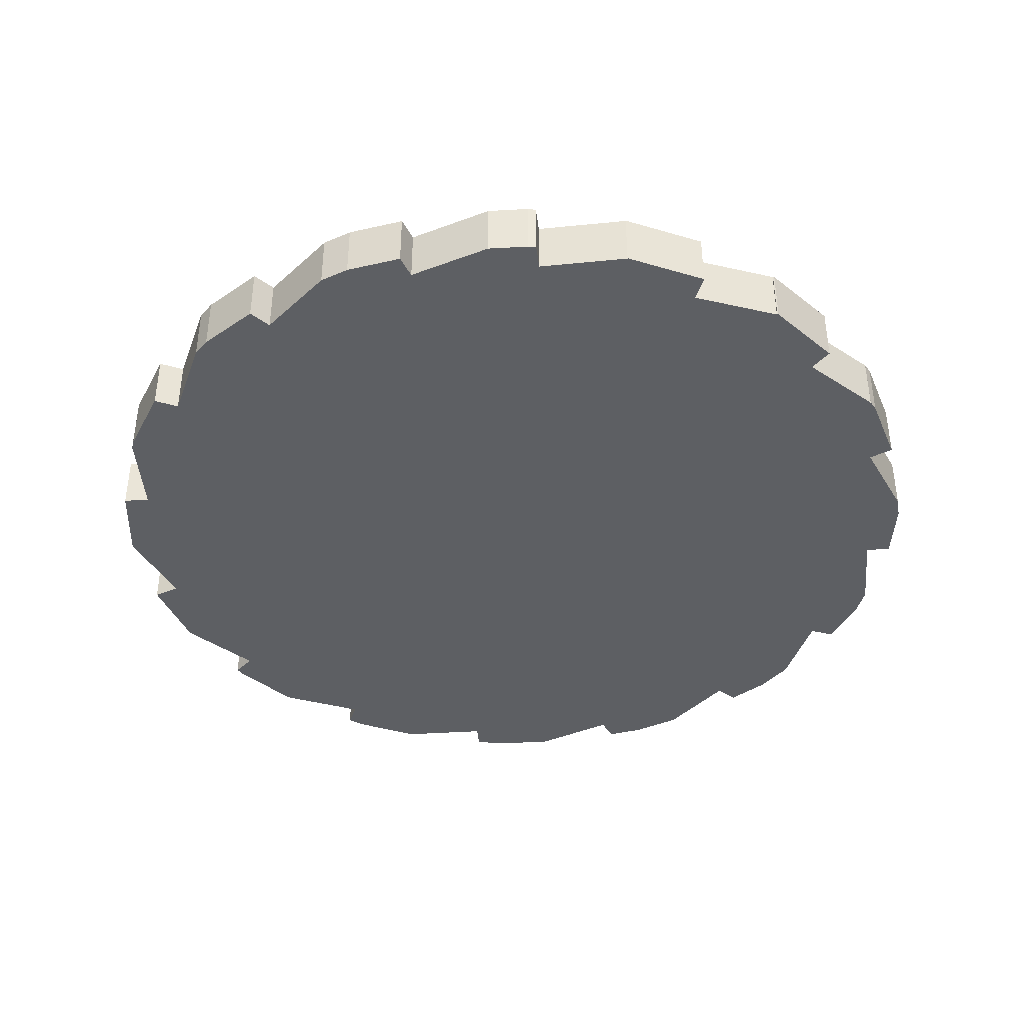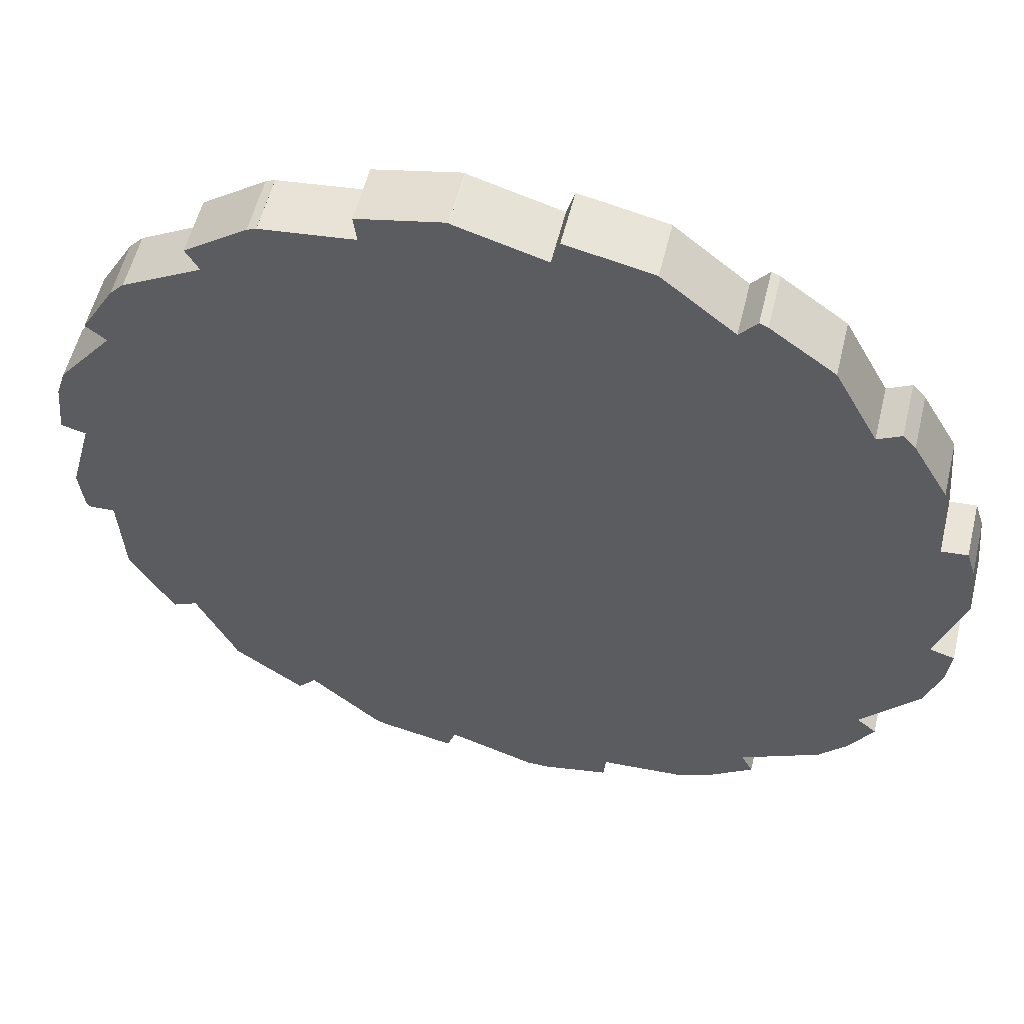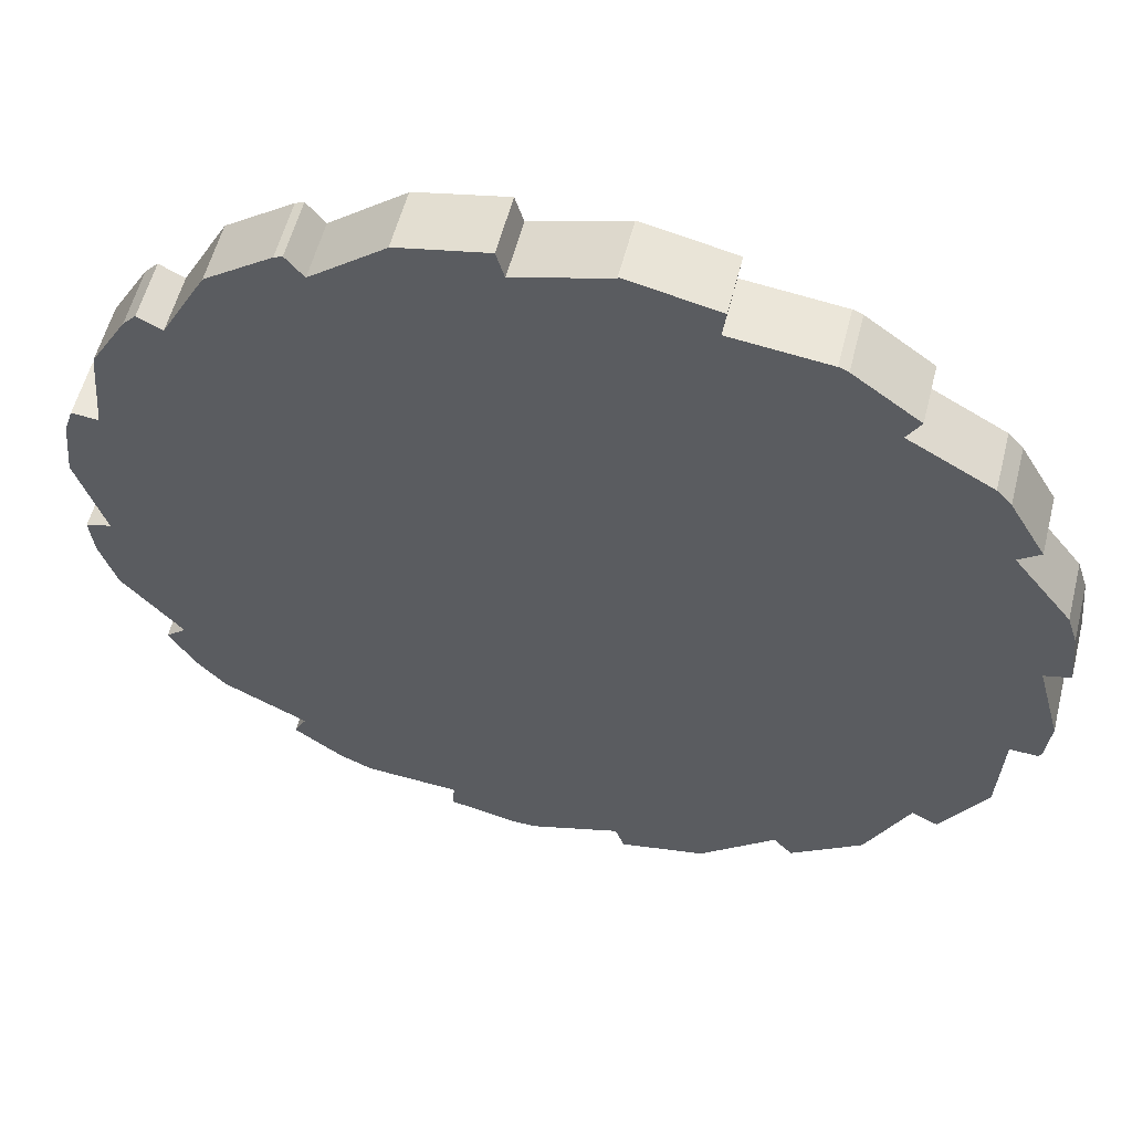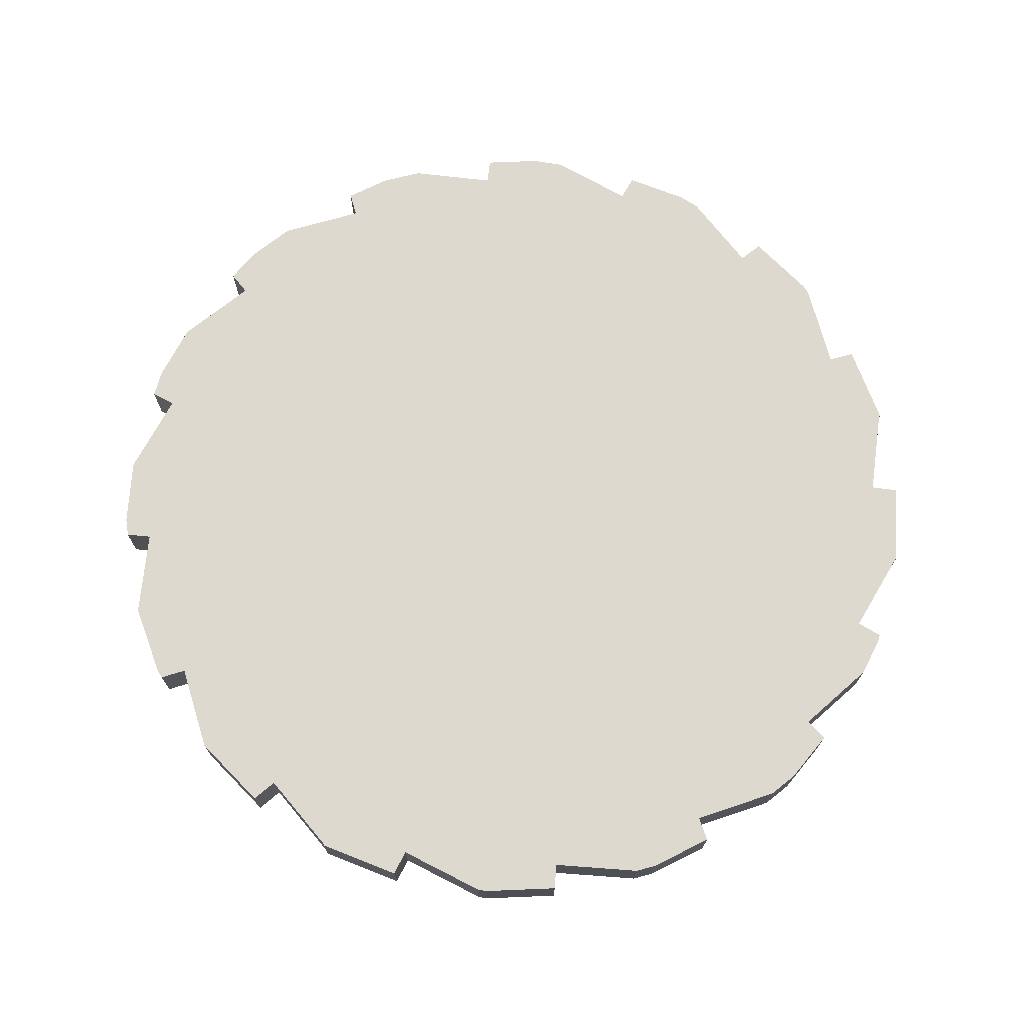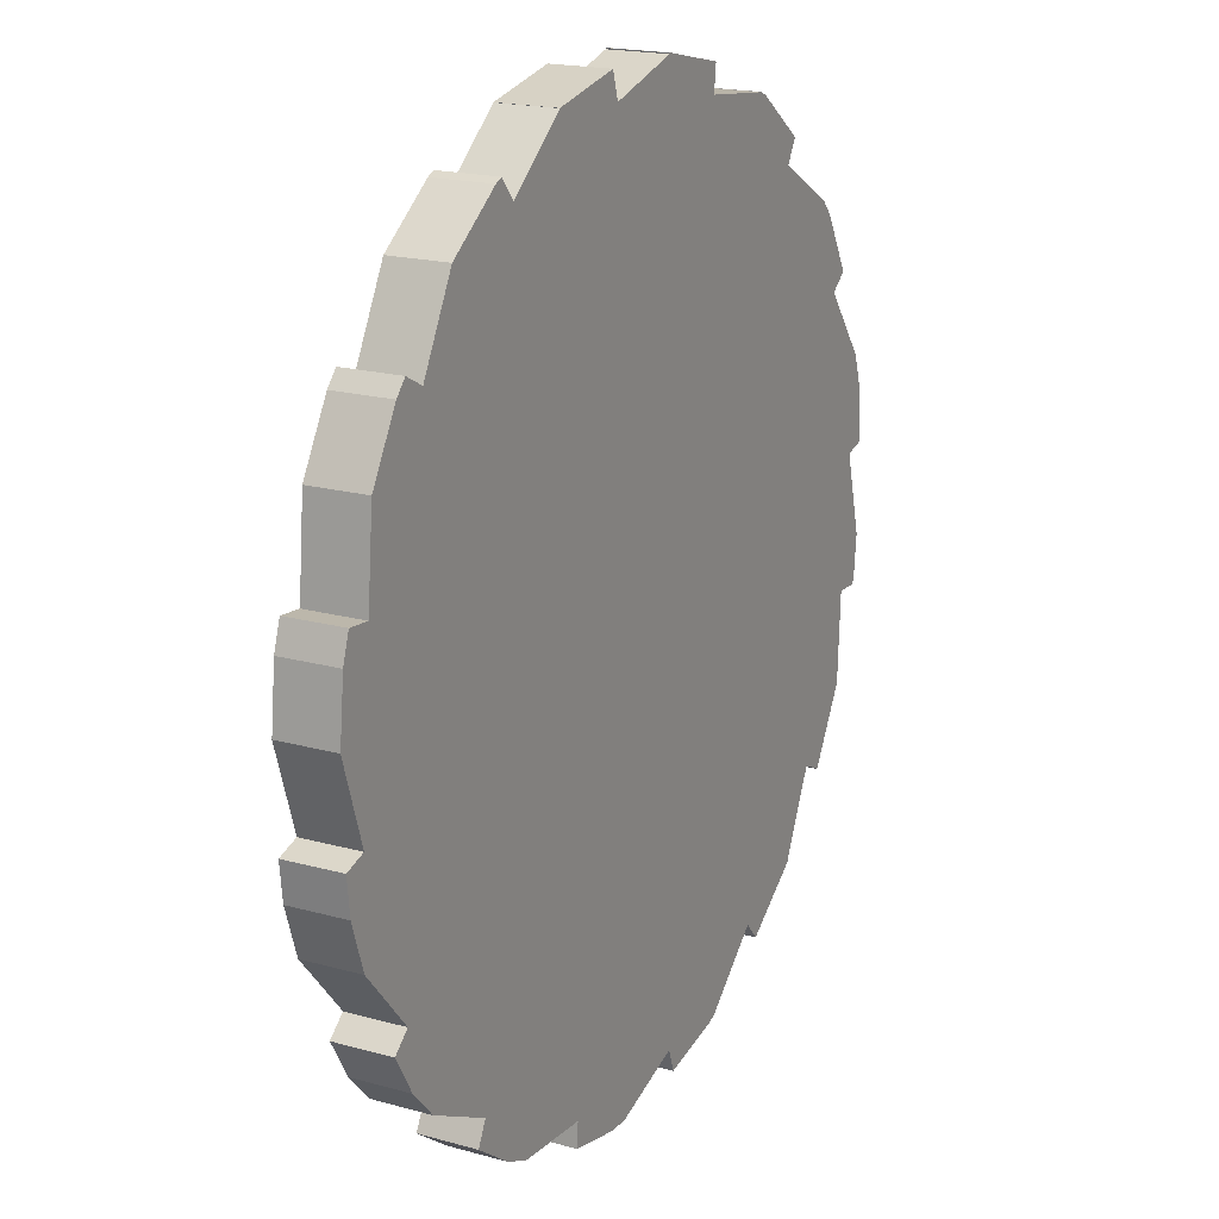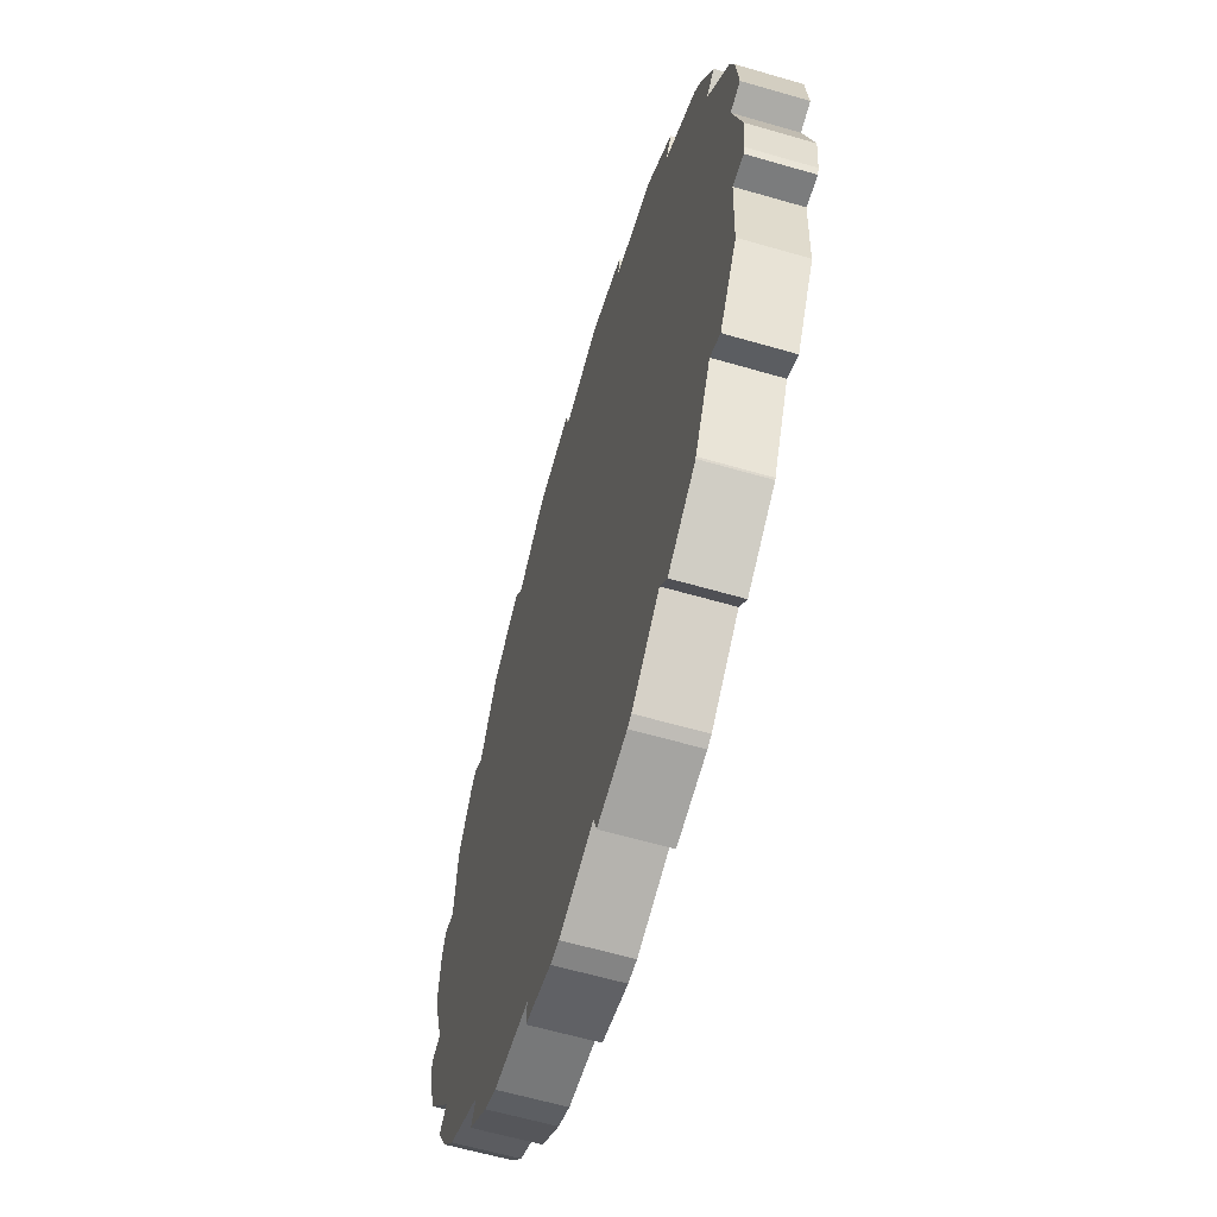
<metadata>
{"format":"obj","ext":"obj","renderer":"f3d","projection":"perspective","resolution":1024,"background":"white","views":[{"elev":-39.9,"azim":99.9,"up":"+Y"},{"elev":55.9,"azim":-166.4,"up":"+Z"},{"elev":56.8,"azim":14.2,"up":"+Z"},{"elev":71.4,"azim":33.6,"up":"+Y"},{"elev":18.7,"azim":-62.1,"up":"+Z"},{"elev":-61.4,"azim":73.5,"up":"+Z"}]}
</metadata>
<code>
o Cube
v 1 1 -1
v 1 -1 -1
v 1 1 1
v 1 -1 1
v -1 1 -1
v -1 -1 -1
v -1 1 1
v -1 -1 1
f 1 5 7 3
f 4 3 7 8
f 8 7 5 6
f 6 2 4 8
f 2 1 3 4
f 6 5 1 2
o mechanicalSaw_saw
v 15.01 1 1.09
v 15.8 -1 -1.882
v 15.8 1 -1.882
v 15.01 -1 1.09
v 15.86 -1 1.319
v 15.86 1 1.319
v 13.41 1 6.823
v 15.31 -1 4.373
v 15.31 1 4.373
v 13.41 -1 6.823
v 14.12 -1 7.372
v 14.12 1 7.372
v 9.715 -1 11.49
v 12.46 1 9.944
v 9.715 1 11.49
v 12.46 -1 9.944
v 10.16 1 12.28
v 10.16 -1 12.28
v 4.501 -1 14.36
v 7.68 1 13.99
v 4.501 1 14.36
v 7.68 -1 13.99
v 7.681 -1 14
v 7.681 1 14
v 4.608 1 15.29
v 4.608 -1 15.29
v -1.417 -1 14.98
v 1.655 1 15.87
v -1.417 1 14.98
v 1.655 -1 15.87
v -1.688 1 15.91
v -1.688 -1 15.91
v 1.644 -1 15.91
v 1.644 1 15.91
v -7.114 -1 13.26
v -4.629 1 15.27
v -7.114 1 13.26
v -4.629 -1 15.27
v -7.706 1 13.99
v -7.706 -1 13.99
v -4.636 -1 15.28
v -4.636 1 15.28
v -10.2 -1 12.25
v -11.7 1 9.462
v -11.7 -1 9.462
v -10.2 1 12.25
v -12.5 -1 9.894
v -12.5 1 9.894
v -14.16 -1 7.295
v -14.45 1 4.187
v -14.45 -1 4.187
v -14.16 1 7.295
v -15.34 -1 4.27
v -15.34 1 4.27
v -15.87 -1 1.204
v -14.94 1 -1.743
v -14.94 -1 -1.743
v -15.87 1 1.204
v -15.79 -1 -2.01
v -15.79 1 -2.01
v -15.09 -1 -5.057
v -13.1 1 -7.401
v -13.1 -1 -7.401
v -15.09 1 -5.057
v -13.77 -1 -7.972
v -13.77 1 -7.972
v -9.205 -1 -11.9
v -11.95 1 -10.51
v -9.205 1 -11.9
v -11.95 -1 -10.51
v -9.605 1 -12.69
v -9.605 -1 -12.69
v -3.871 -1 -14.54
v -6.96 1 -14.32
v -3.871 1 -14.54
v -6.96 -1 -14.32
v -3.934 1 -15.43
v -3.934 -1 -15.43
v 2.069 -1 -14.9
v -0.906 1 -15.91
v 2.069 1 -14.9
v -0.906 -1 -15.91
v 2.362 1 -15.77
v 2.362 -1 -15.77
v 5.291 1 -15.06
v 5.294 -1 -15.06
v 5.294 1 -15.06
v 5.291 -1 -15.06
v 7.685 -1 -12.93
v 7.685 1 -12.93
v 8.306 1 -13.63
v 8.306 -1 -13.63
v 10.71 -1 -11.83
v 10.75 1 -11.84
v 10.71 1 -11.83
v 10.75 -1 -11.84
v 12.1 1 -8.943
v 12.1 -1 -8.943
v 12.97 -1 -9.361
v 12.97 1 -9.361
v 14.46 -1 -6.749
v 14.48 1 -6.749
v 14.46 1 -6.749
v 14.48 -1 -6.749
v 14.62 1 -3.553
v 14.62 -1 -3.553
v 15.56 -1 -3.599
v 15.56 1 -3.599
v 15.65 1 -3.327
v 15.65 -1 -3.327
v -8 1 -13.86
v -8 -1 -13.86
v 4.944 1 -15.22
v 4.944 -1 -15.22
v 15.65 1 3.327
v 15.65 -1 3.327
v -12.94 -1 -9.405
v -12.94 1 -9.405
v 10.71 -1 -11.89
v 10.71 1 -11.89
v 1.672 1 15.91
v 1.672 -1 15.91
v -8 -1 13.86
v -8 1 13.86
v -12.94 -1 9.405
v -12.94 1 9.405
v -15.65 -1 -3.327
v -15.65 1 -3.327
v -15.65 1 3.327
v -15.65 -1 3.327
v -1.672 1 -15.91
v -1.672 -1 -15.91
v 12.94 -1 9.405
v 12.94 1 9.405
v 8 -1 13.86
v 8 1 13.86
f 9 10 11
f 10 9 12
f 13 9 14
f 9 13 12
f 15 16 17
f 16 15 18
f 19 15 20
f 15 19 18
f 21 22 23
f 22 21 24
f 25 21 23
f 21 25 26
f 27 28 29
f 28 27 30
f 31 28 30
f 28 31 32
f 33 27 29
f 27 33 34
f 35 36 37
f 36 35 38
f 39 35 37
f 35 39 40
f 41 36 38
f 36 41 42
f 43 44 45
f 44 43 46
f 47 43 45
f 43 47 48
f 49 44 46
f 44 49 50
f 51 52 53
f 52 51 54
f 55 52 56
f 52 55 53
f 57 58 59
f 58 57 60
f 61 58 62
f 58 61 59
f 63 64 65
f 64 63 66
f 67 64 68
f 64 67 65
f 69 70 71
f 70 69 72
f 73 70 74
f 70 73 71
f 75 76 77
f 76 75 78
f 75 79 80
f 79 75 77
f 81 82 83
f 82 81 84
f 81 85 86
f 85 81 83
f 87 88 89
f 88 87 90
f 87 91 92
f 91 87 89
f 93 94 95
f 94 93 96
f 97 93 98
f 93 97 96
f 97 99 100
f 99 97 98
f 101 102 103
f 102 101 104
f 105 101 103
f 101 105 106
f 107 105 108
f 105 107 106
f 109 110 111
f 110 109 112
f 113 109 111
f 109 113 114
f 115 113 116
f 113 115 114
f 117 115 116
f 115 117 118
f 11 118 117
f 118 11 10
f 110 107 108
f 107 110 112
f 84 119 82
f 119 84 120
f 94 121 95
f 121 94 122
f 123 13 14
f 13 123 124
f 125 76 78
f 76 125 126
f 120 79 119
f 79 120 80
f 102 127 128
f 127 102 104
f 41 129 42
f 129 41 130
f 17 124 123
f 124 17 16
f 131 47 132
f 47 131 48
f 133 60 57
f 60 133 134
f 135 72 69
f 72 135 136
f 49 39 50
f 39 49 40
f 61 137 138
f 137 61 62
f 67 136 135
f 136 67 68
f 90 139 88
f 139 90 140
f 22 141 142
f 141 22 24
f 130 33 129
f 33 130 34
f 142 19 20
f 19 142 141
f 122 91 121
f 91 122 92
f 143 25 144
f 25 143 26
f 127 99 128
f 99 127 100
f 140 85 139
f 85 140 86
f 138 66 63
f 66 138 137
f 12 124 16
f 124 12 13
f 106 114 18
f 12 18 114
f 18 12 16
f 114 118 10
f 114 10 12
f 118 114 115
f 109 107 112
f 114 106 109
f 138 59 61
f 63 59 138
f 59 63 65
f 43 35 46
f 46 40 49
f 130 41 38
f 122 87 92
f 38 34 130
f 34 38 27
f 35 27 38
f 27 35 87
f 81 87 35
f 87 81 90
f 46 35 40
f 90 81 140
f 140 81 86
f 143 21 26
f 30 21 143
f 21 97 100
f 30 143 31
f 21 30 27
f 21 27 97
f 87 97 27
f 96 87 122
f 87 96 97
f 141 18 19
f 24 18 141
f 18 24 21
f 109 106 107
f 18 21 106
f 100 106 21
f 106 100 101
f 101 100 127
f 104 101 127
f 94 96 122
f 35 43 81
f 75 81 43
f 131 43 48
f 51 43 131
f 81 75 84
f 84 75 120
f 43 51 53
f 43 53 75
f 71 75 53
f 133 53 55
f 57 53 133
f 75 71 78
f 78 71 125
f 53 57 59
f 53 59 71
f 65 71 59
f 65 69 71
f 65 135 69
f 135 65 67
f 120 75 80
f 125 71 73
f 31 144 32
f 144 31 143
f 55 134 133
f 134 55 56
f 95 121 93
f 102 128 103
f 111 105 113
f 108 111 110
f 113 117 116
f 117 113 11
f 11 113 9
f 9 123 14
f 123 9 17
f 9 15 17
f 113 15 9
f 105 111 108
f 15 142 20
f 113 105 15
f 23 15 105
f 22 15 23
f 98 105 103
f 98 103 128
f 23 105 98
f 98 128 99
f 23 144 25
f 15 22 142
f 29 23 98
f 28 23 29
f 144 28 32
f 89 98 93
f 89 93 121
f 29 98 89
f 89 121 91
f 23 28 144
f 36 33 29
f 37 29 89
f 33 36 129
f 83 89 88
f 29 37 36
f 83 88 139
f 89 83 37
f 45 37 83
f 83 139 85
f 77 83 82
f 37 45 44
f 83 77 45
f 77 82 119
f 52 45 77
f 54 45 52
f 77 119 79
f 129 36 42
f 37 44 39
f 39 44 50
f 45 132 47
f 45 54 132
f 70 77 76
f 77 70 52
f 70 76 126
f 58 52 70
f 60 52 58
f 70 126 74
f 52 134 56
f 52 60 134
f 70 64 58
f 72 64 70
f 136 64 72
f 64 136 68
f 66 58 64
f 58 137 62
f 58 66 137
f 51 132 54
f 132 51 131
f 73 126 125
f 126 73 74

</code>
